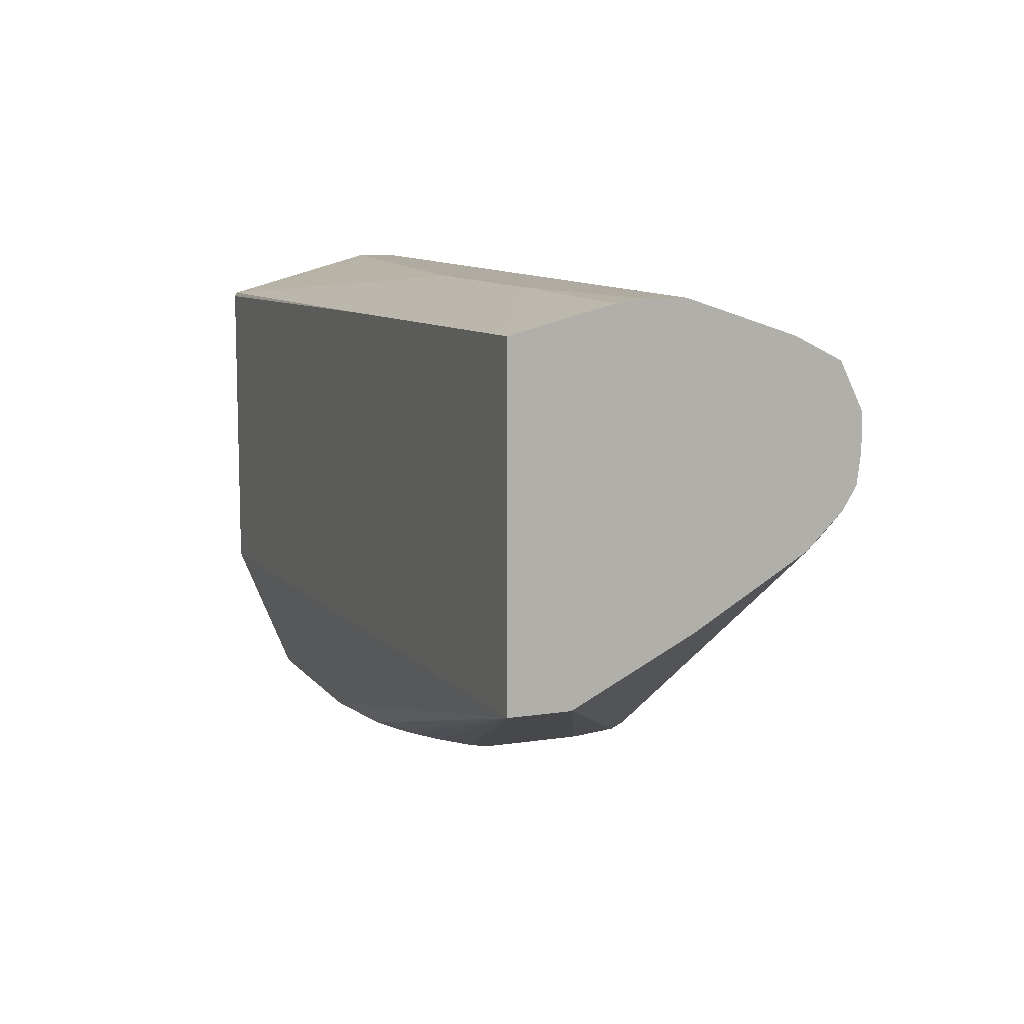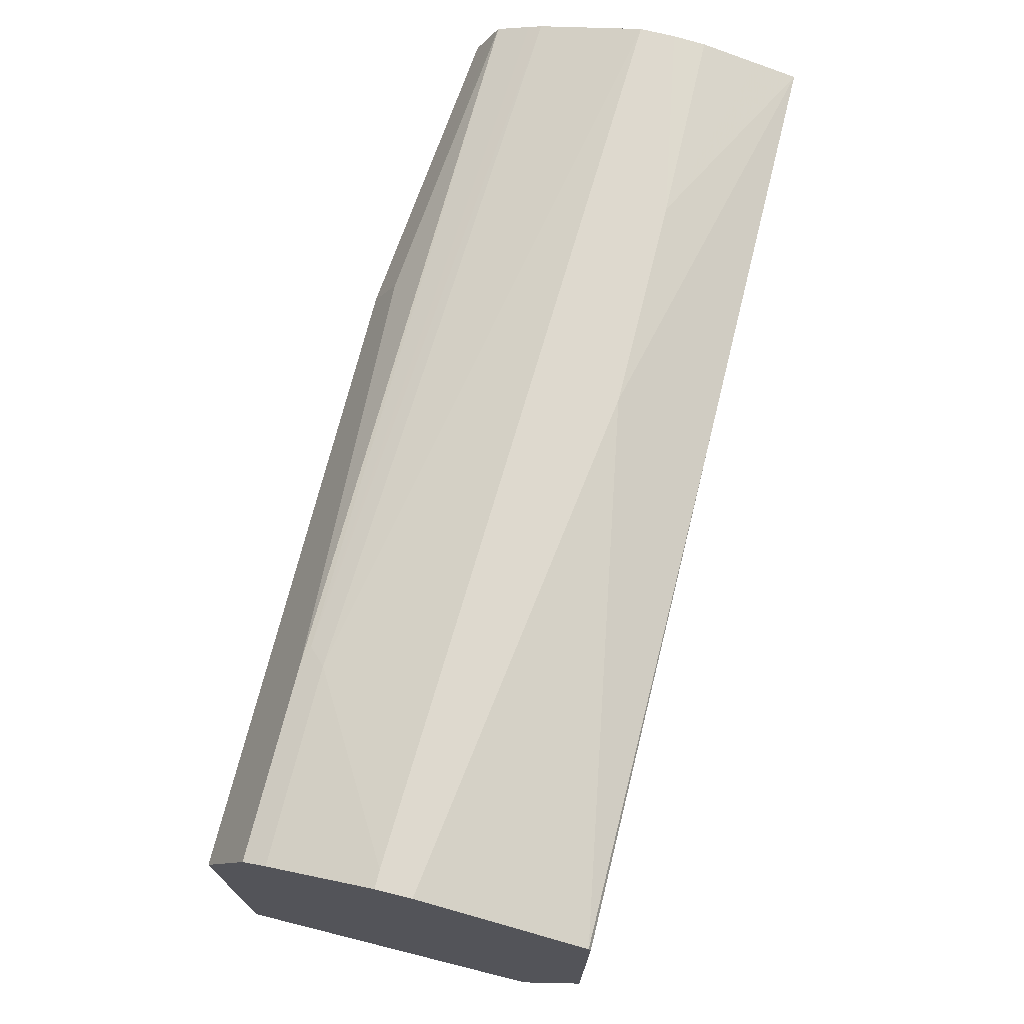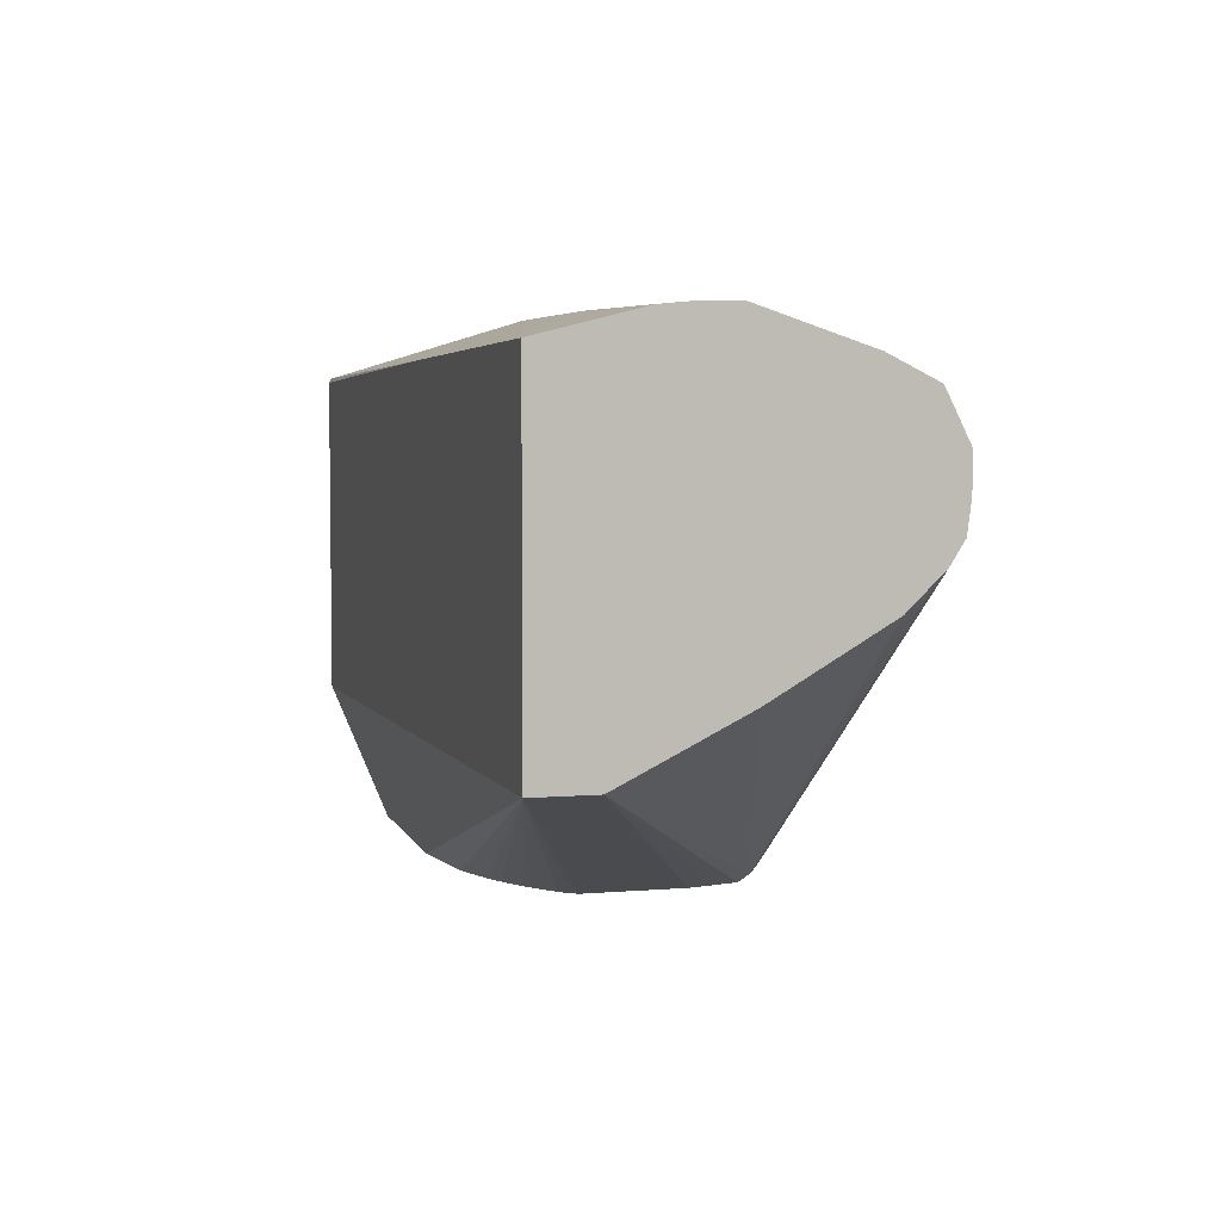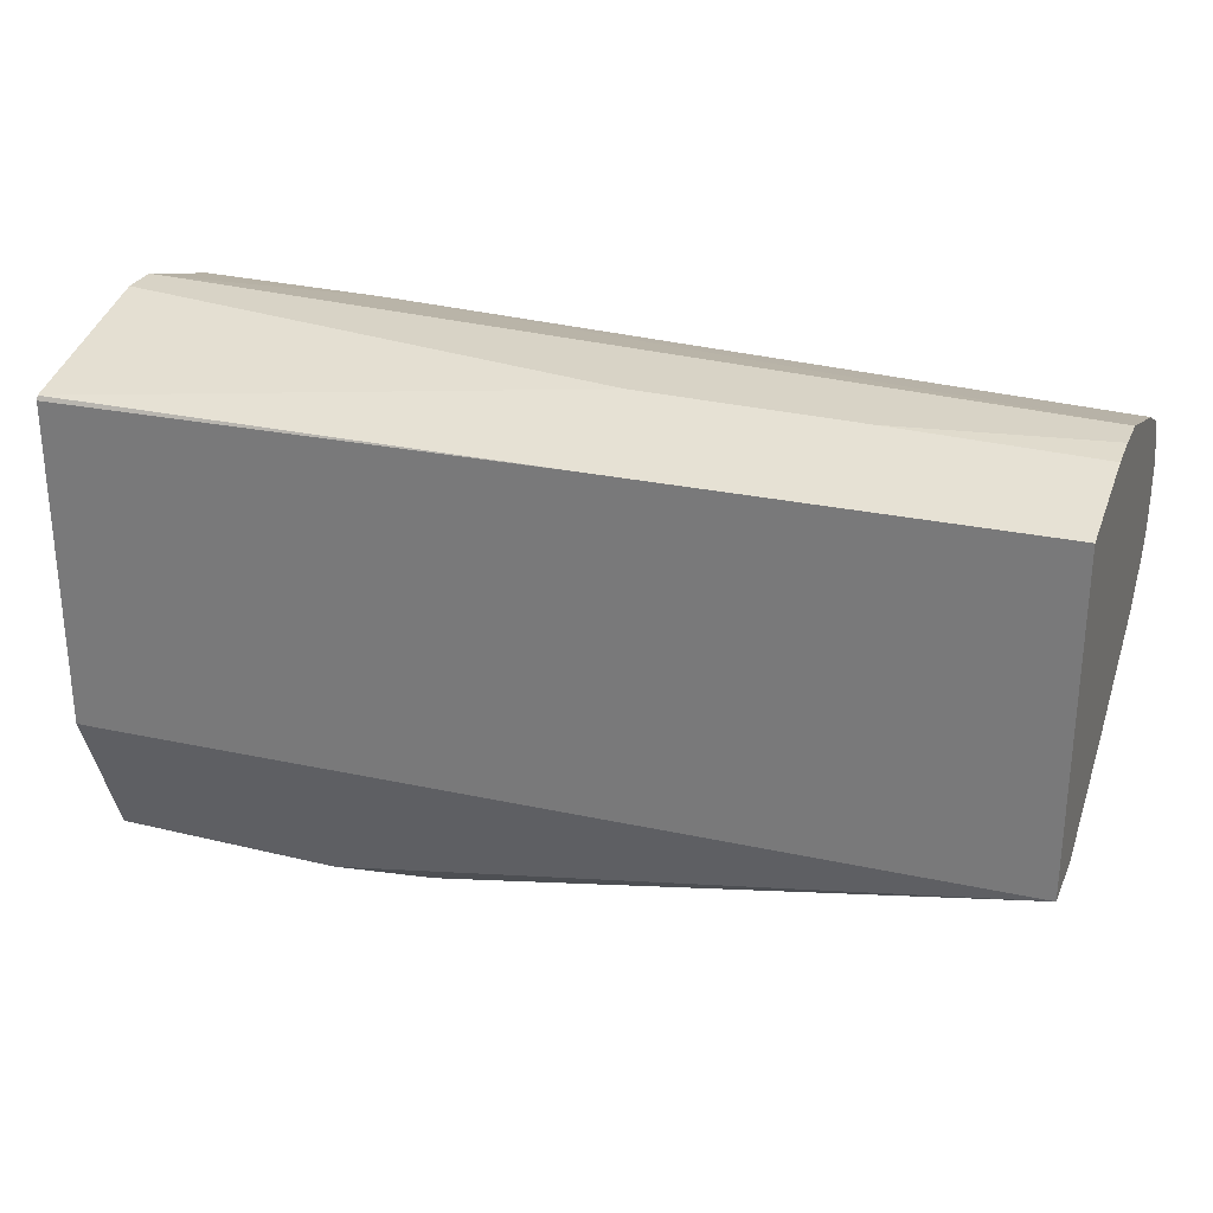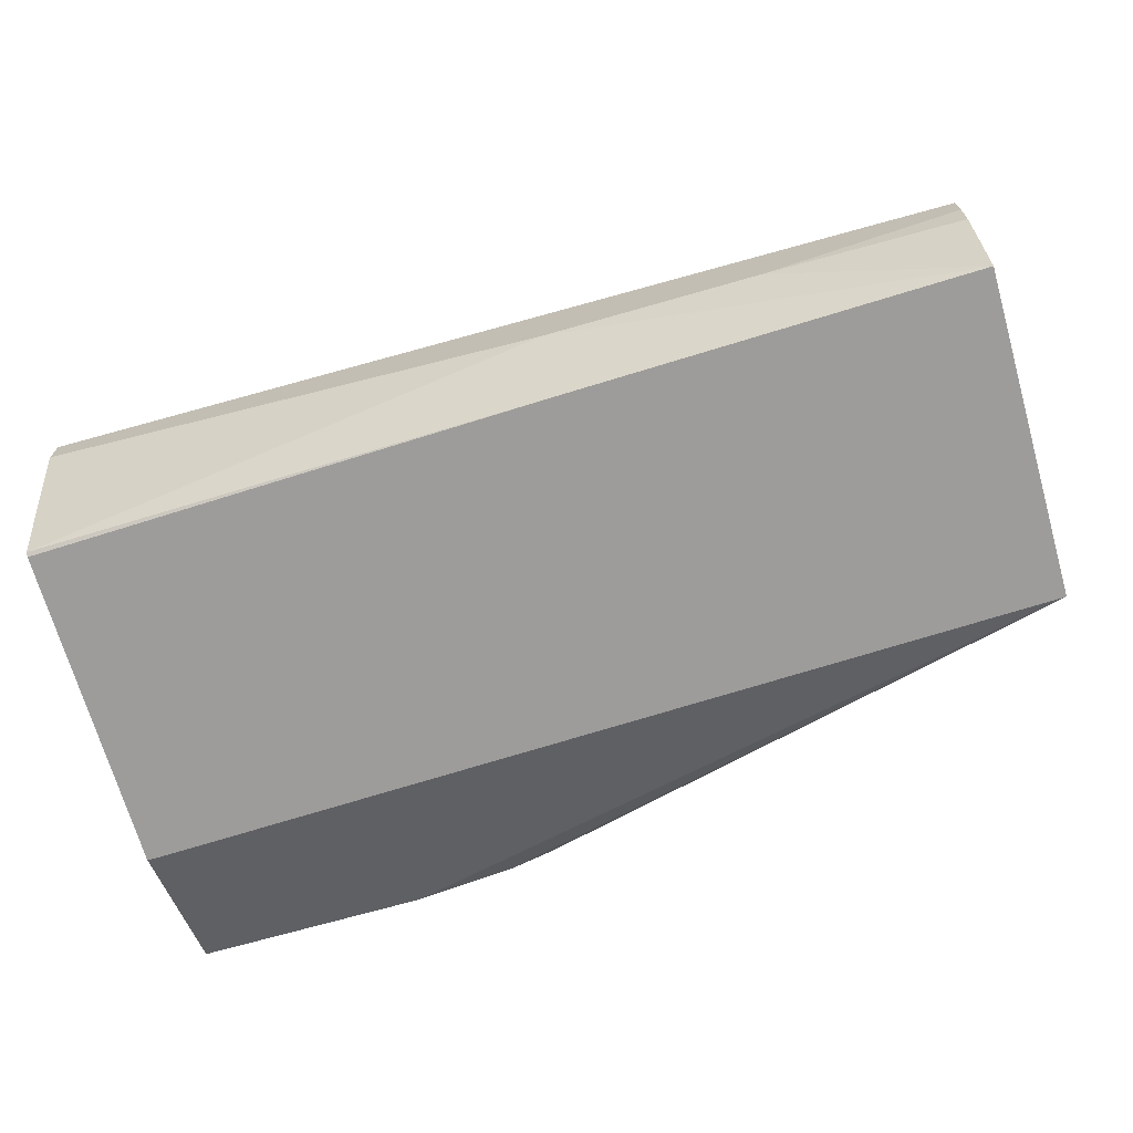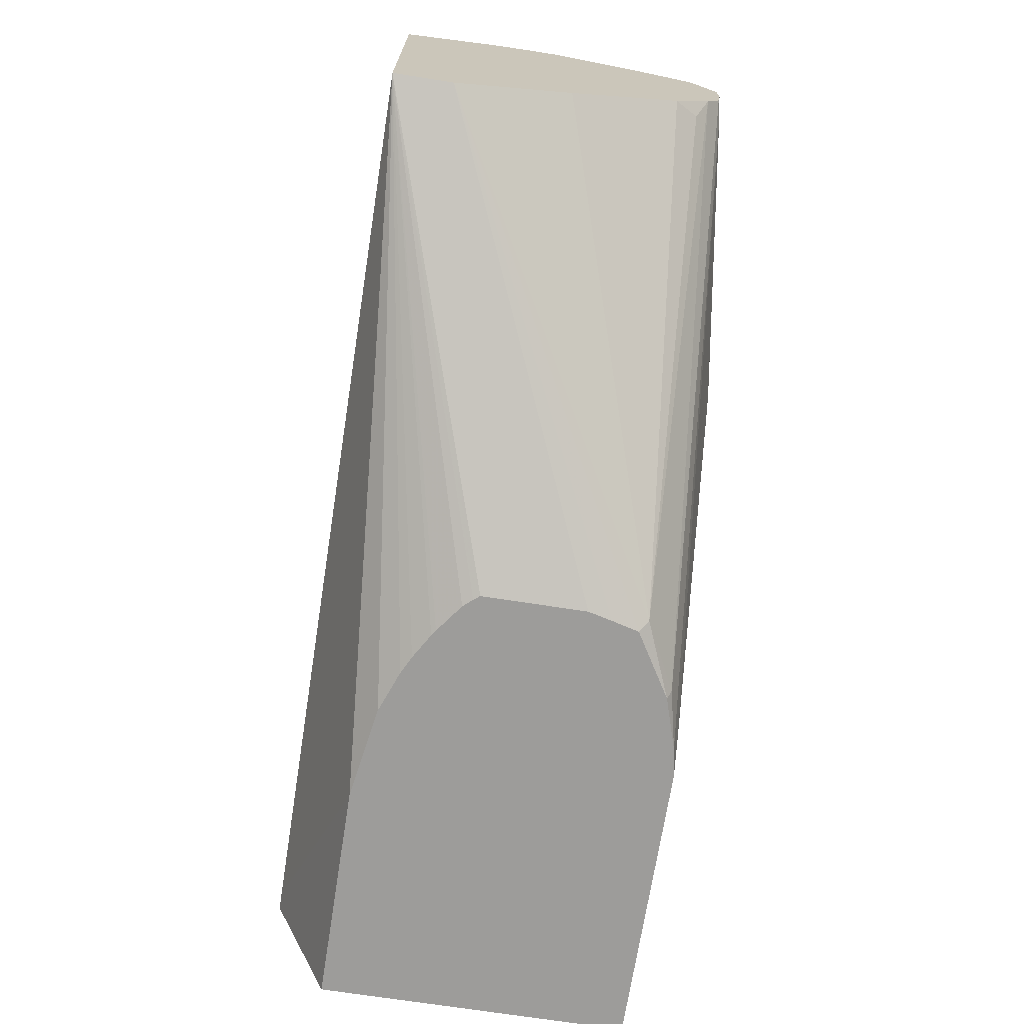
<metadata>
{"format":"obj","ext":"obj","renderer":"f3d","projection":"perspective","resolution":1024,"background":"white","views":[{"elev":9.8,"azim":-111.8,"up":"+Y"},{"elev":71.5,"azim":104.0,"up":"+Y"},{"elev":4.8,"azim":-105.1,"up":"+Y"},{"elev":28.0,"azim":-159.6,"up":"+Y"},{"elev":-70.2,"azim":-164.0,"up":"+Z"},{"elev":-70.1,"azim":-98.9,"up":"+Y"}]}
</metadata>
<code>
v 0.2414 0.2388 0.3384
v 0.007819 0.3247 0.2345
v 0.2414 0.2388 0.2843
v 0.2444 0.2388 0.3507
v 0.007819 0.3547 0.2946
v 0.007819 0.3247 0.2039
v 0.2482 0.2388 0.365
v 0.2435 0.2435 0.3697
v 0.2439 0.2388 0.2811
v 0.007819 0.388 0.3515
v 0.007819 0.4909 0.2039
v 0.4689 0.3129 0.2039
v 0.3607 0.2388 0.2345
v 0.3109 0.2388 0.2425
v 0.2885 0.2388 0.2509
v 0.2794 0.2388 0.2555
v 0.2659 0.2388 0.2633
v 0.2631 0.2388 0.2653
v 0.2482 0.2388 0.2762
v 0.2819 0.2388 0.3854
v 0.007819 0.4058 0.3697
v 0.01505 0.3938 0.3637
v 0.2795 0.2435 0.3878
v 0.007819 0.4962 0.2252
v 0.1082 0.505 0.2525
v 0.2164 0.505 0.2525
v 0.4781 0.4824 0.205
v 0.2164 0.4869 0.2039
v 0.4781 0.3129 0.2039
v 0.4781 0.2388 0.2345
v 0.3093 0.2388 0.394
v 0.007819 0.4169 0.3767
v 0.01804 0.4148 0.3787
v 0.007819 0.5034 0.2541
v 0.007819 0.505 0.2705
v 0.4781 0.505 0.2886
v 0.4781 0.4803 0.2039
v 0.4781 0.2388 0.3968
v 0.3246 0.2388 0.3968
v 0.3066 0.2525 0.3968
v 0.007819 0.4328 0.3787
v 0.1624 0.3787 0.3968
v 0.007819 0.505 0.2886
v 0.4781 0.505 0.3066
v 0.4781 0.4328 0.3968
v 0.007819 0.4509 0.3787
v 0.1443 0.4148 0.3968
v 0.007819 0.4869 0.3427
v 0.3787 0.4869 0.3607
v 0.4689 0.505 0.3066
v 0.4781 0.4869 0.3607
v 0.4781 0.451 0.3877
v 0.1624 0.4328 0.3968
v 0.007819 0.4629 0.3727
v 0.007819 0.4836 0.3495
v 0.3697 0.4824 0.3697
v 0.3787 0.4809 0.3727
v 0.4781 0.4809 0.3727
v 0.1624 0.4569 0.3848
v 0.007819 0.4681 0.3701
v 0.007819 0.4809 0.3547
v 0.007819 0.4749 0.3667
f 31 39 40
f 27 37 28
f 27 29 37
f 27 38 30
f 27 45 38
f 27 52 45
f 27 58 52
f 27 51 58
f 27 44 51
f 31 40 33
f 27 36 44
f 27 30 29
f 24 34 25
f 25 36 26
f 25 44 36
f 25 50 44
f 25 43 50
f 25 35 43
f 25 34 35
f 23 33 32
f 23 31 33
f 21 23 32
f 20 31 23
f 12 30 13
f 32 33 41
f 12 29 30
f 26 36 27
f 33 42 41
f 49 56 57
f 38 45 53
f 11 27 28
f 59 62 60
f 57 62 59
f 56 62 57
f 56 61 62
f 55 61 56
f 53 60 54
f 53 59 60
f 52 59 53
f 52 57 59
f 52 58 57
f 49 58 51
f 49 57 58
f 33 40 42
f 48 56 49
f 46 53 54
f 46 47 53
f 45 52 53
f 44 49 51
f 44 50 49
f 43 49 50
f 43 48 49
f 41 47 46
f 41 42 47
f 38 40 39
f 38 42 40
f 38 47 42
f 38 53 47
f 48 55 56
f 11 26 27
f 6 37 29
f 11 24 25
f 2 60 62
f 2 54 60
f 2 46 54
f 2 41 46
f 2 32 41
f 2 21 32
f 2 10 21
f 2 5 10
f 1 4 2
f 1 7 4
f 1 20 7
f 1 31 20
f 2 62 61
f 1 39 31
f 1 30 38
f 1 13 30
f 1 14 13
f 11 25 26
f 1 16 15
f 1 17 16
f 1 18 17
f 1 19 18
f 1 9 19
f 1 3 9
f 1 6 3
f 1 2 6
f 1 38 39
f 2 61 55
f 1 15 14
f 2 48 43
f 2 55 48
f 10 22 21
f 8 23 21
f 8 20 23
f 8 22 10
f 7 20 8
f 6 19 9
f 6 18 19
f 6 17 18
f 6 16 17
f 6 15 16
f 6 14 15
f 6 13 14
f 8 21 22
f 6 29 12
f 2 43 35
f 6 12 13
f 2 35 34
f 2 34 24
f 2 11 6
f 2 4 7
f 2 24 11
f 2 8 5
f 3 6 9
f 5 8 10
f 6 11 28
f 6 28 37
f 2 7 8

</code>
